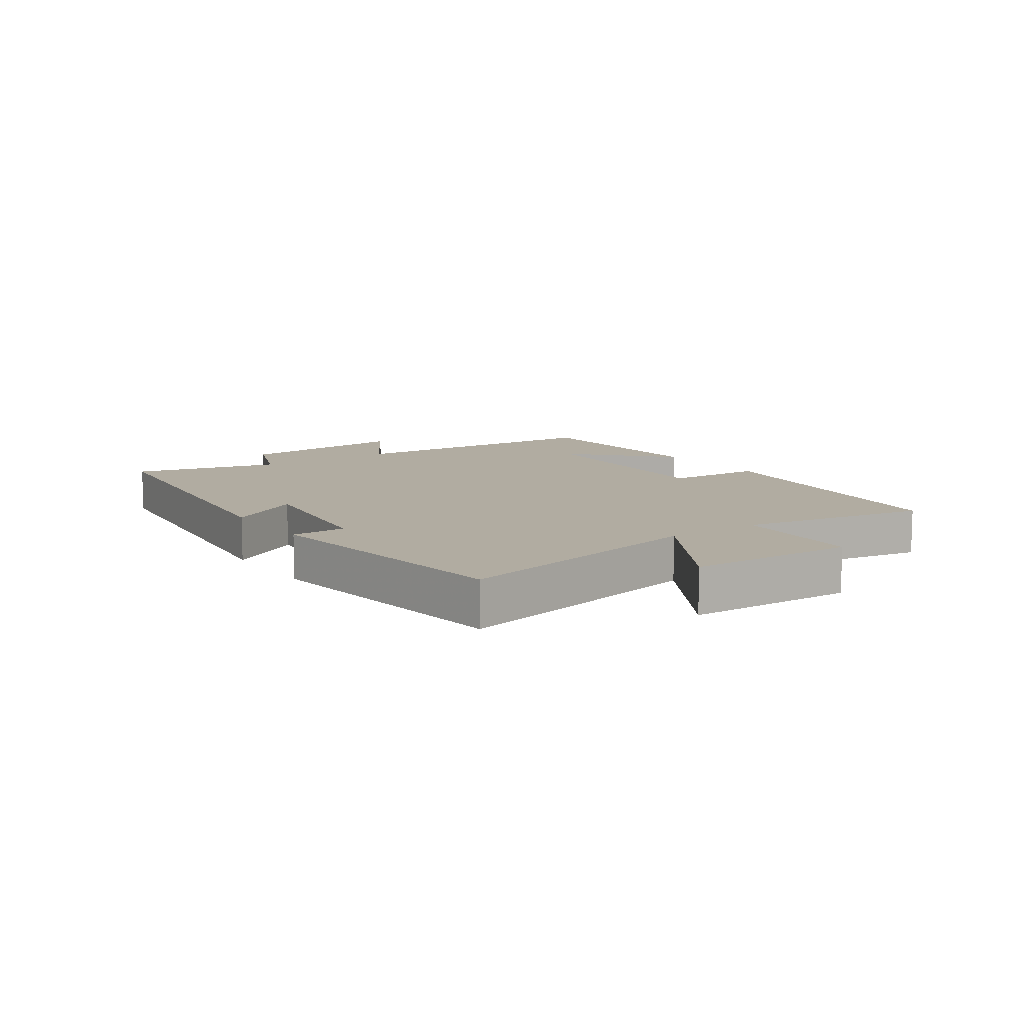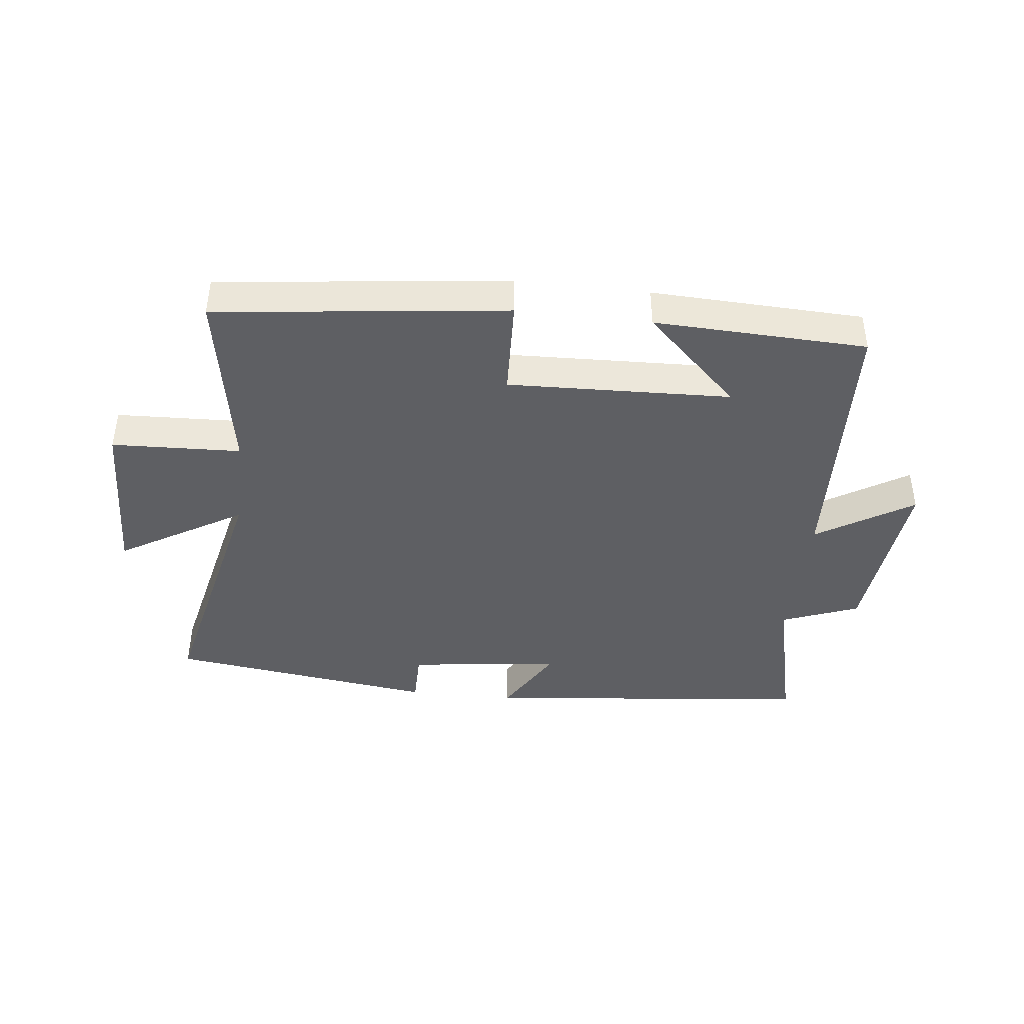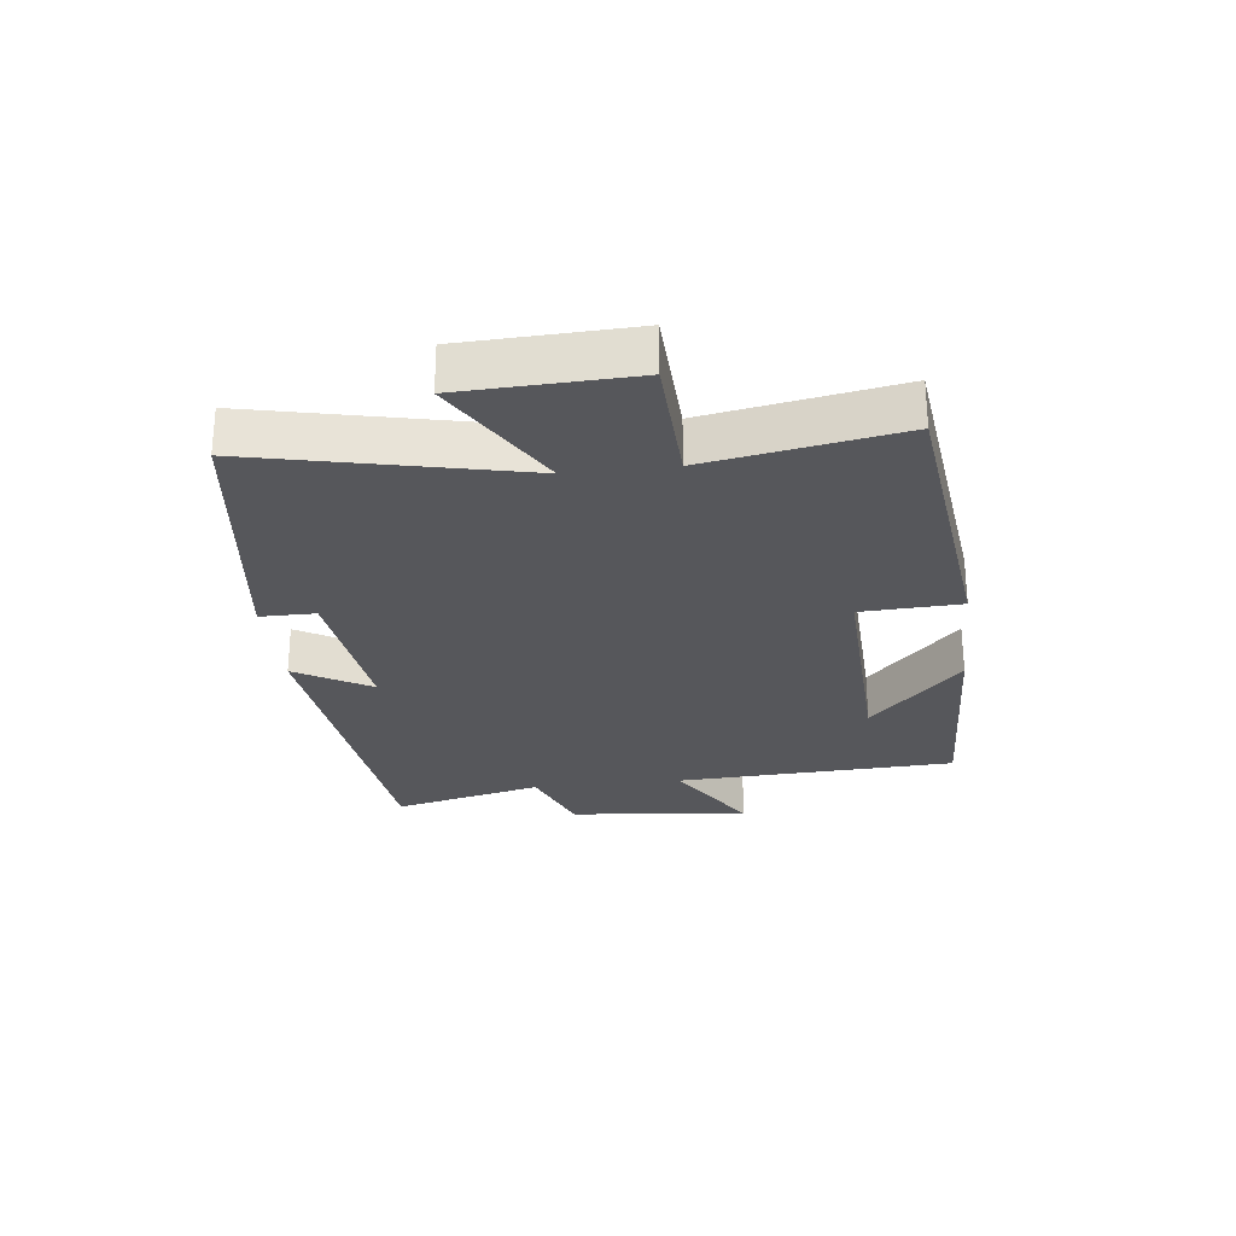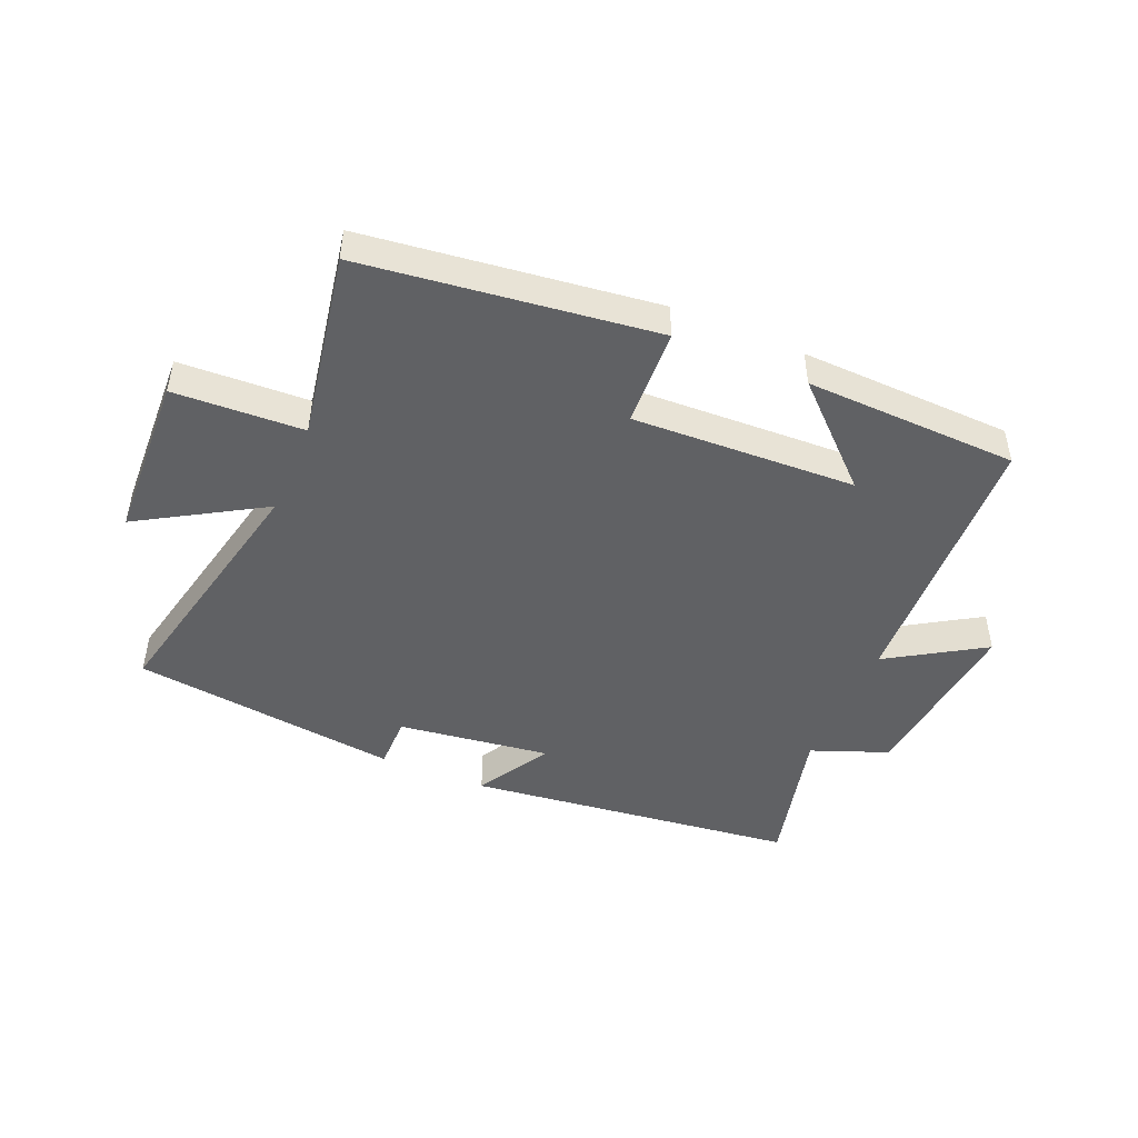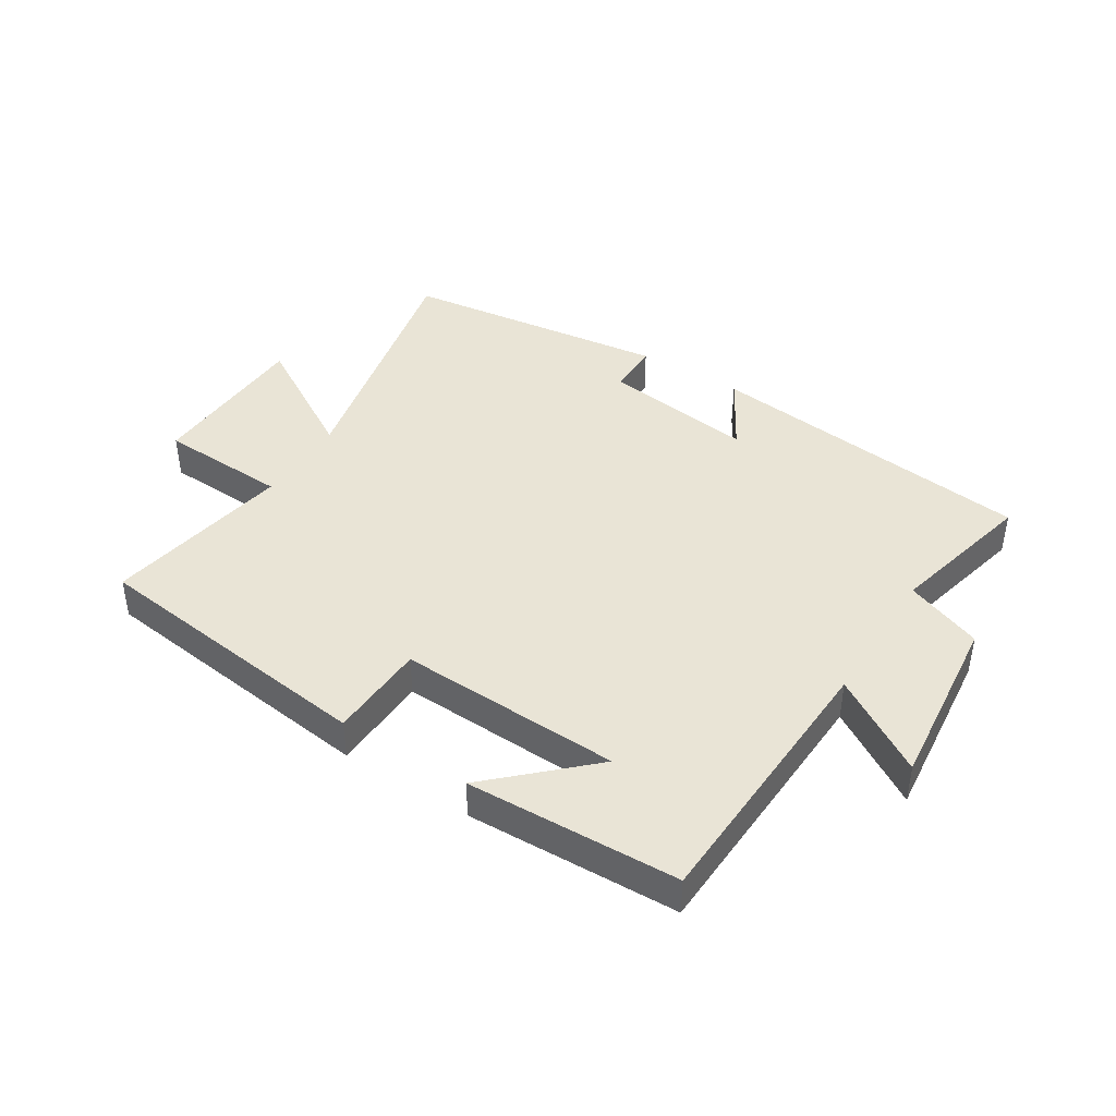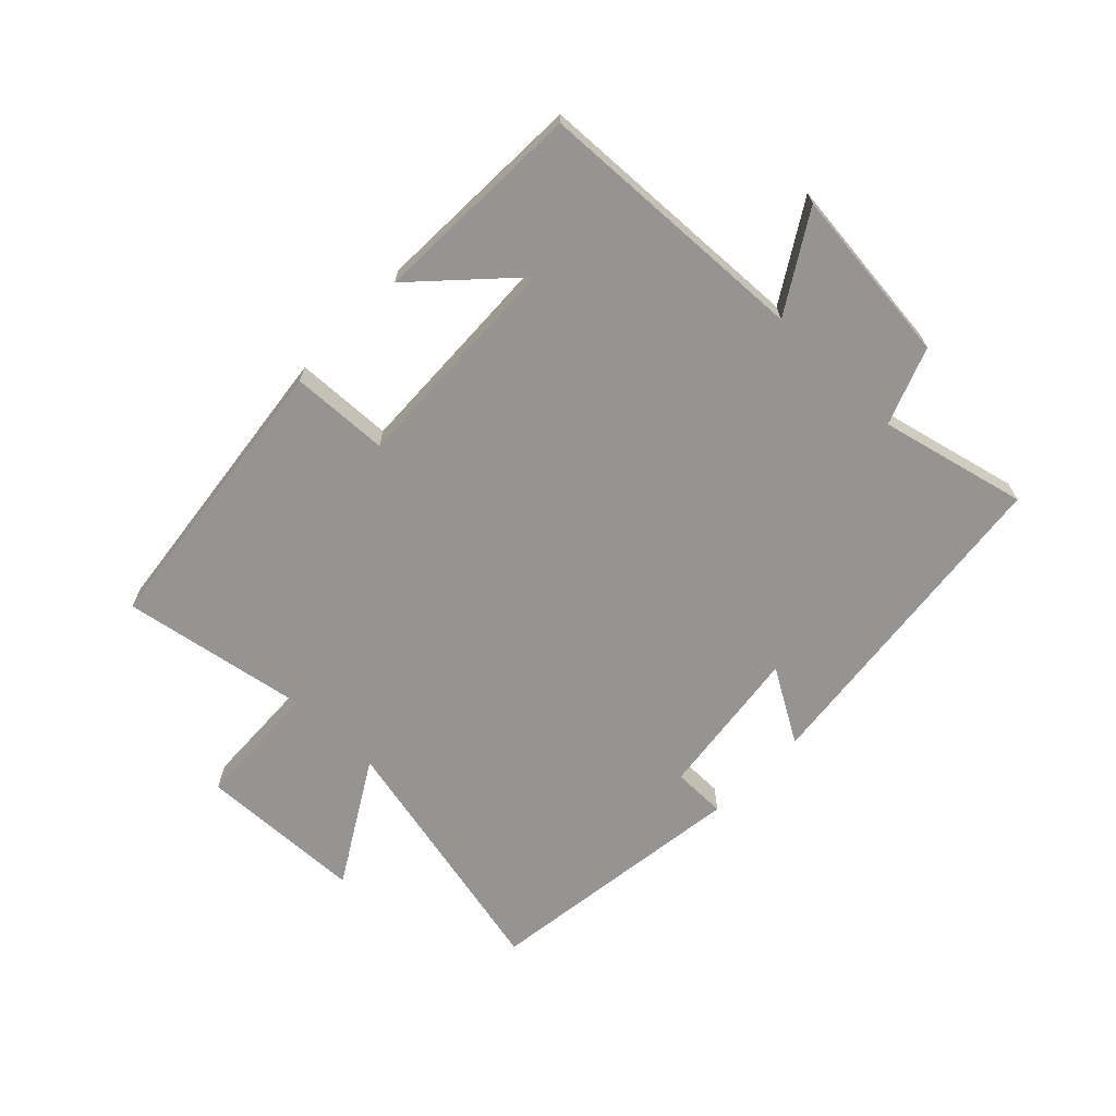
<metadata>
{"format":"obj","ext":"obj","renderer":"f3d","projection":"perspective","resolution":1024,"background":"white","views":[{"elev":10.2,"azim":-124.6,"up":"+Y"},{"elev":-42.0,"azim":-6.6,"up":"+Y"},{"elev":-27.2,"azim":-83.4,"up":"+Y"},{"elev":-46.9,"azim":-22.9,"up":"+Y"},{"elev":42.5,"azim":32.2,"up":"+Y"},{"elev":-67.2,"azim":45.8,"up":"+Y"}]}
</metadata>
<code>
v 0.479 0.07 0.488
v 0.5 0.07 0.041
v 0.655 0.07 0.137
v 0.625 0.07 -0.151
v 0.5 0.07 -0.199
v 0.558 0.07 -0.438
v 0.02 0.07 -0.5
v 0.09 0.07 -0.38
v -0.158 0.07 -0.412
v -0.158 0.07 -0.5
v -0.593 0.07 -0.444
v -0.5 0.07 -0.023
v -0.7 0.07 -0.142
v -0.71 0.07 0.128
v -0.5 0.07 0.137
v -0.554 0.07 0.442
v -0.082 0.07 0.5
v -0.075 0.07 0.341
v 0.287 0.07 0.355
v 0.134 0.07 0.5
v 0.479 0 0.488
v 0.5 0 0.041
v 0.655 0 0.137
v 0.625 0 -0.151
v 0.5 0 -0.199
v 0.558 0 -0.438
v 0.02 0 -0.5
v 0.09 0 -0.38
v -0.158 0 -0.412
v -0.158 0 -0.5
v -0.593 0 -0.444
v -0.5 0 -0.023
v -0.7 0 -0.142
v -0.71 0 0.128
v -0.5 0 0.137
v -0.554 0 0.442
v -0.082 0 0.5
v -0.075 0 0.341
v 0.287 0 0.355
v 0.134 0 0.5
f 19 20 1
f 15 16 17 18
f 15 18 19
f 12 13 14 15
f 12 15 19
f 9 10 11 12
f 8 9 12 19
f 5 6 7 8
f 19 1 2
f 8 19 2
f 5 8 2
f 2 3 4 5
f 21 40 39
f 38 37 36 35
f 39 38 35
f 35 34 33 32
f 39 35 32
f 32 31 30 29
f 39 32 29 28
f 28 27 26 25
f 22 21 39
f 22 39 28
f 22 28 25
f 25 24 23 22
f 1 21 22 2
f 2 22 23 3
f 3 23 24 4
f 4 24 25 5
f 5 25 26 6
f 6 26 27 7
f 7 27 28 8
f 8 28 29 9
f 9 29 30 10
f 10 30 31 11
f 11 31 32 12
f 12 32 33 13
f 13 33 34 14
f 14 34 35 15
f 15 35 36 16
f 16 36 37 17
f 17 37 38 18
f 18 38 39 19
f 19 39 40 20
f 20 40 21 1

</code>
